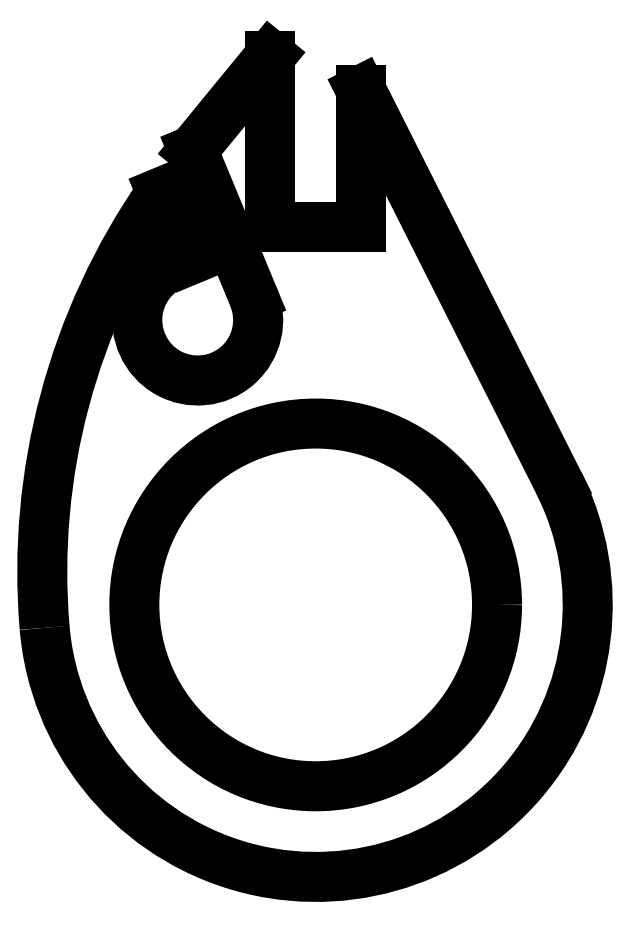
<metadata>
{"format":"dxf","ext":"dxf","renderer":"ezdxf+matplotlib","layout":"modelspace","background":"white","min_lineweight":24,"dpi":150}
</metadata>
<code>
0
SECTION
2
ENTITIES
0
CIRCLE
8
0
10
0
20
0
30
0
40
6
0
ARC
8
0
10
0
20
0
30
0
40
9
50
-175.2
51
26.74
0
LINE
8
0
10
8.037
20
4.05
30
0
11
1.5
21
17.02
31
0
0
LINE
8
0
10
1.5
20
17.02
30
0
11
1.5
21
12.5
31
0
0
LINE
8
0
10
1.5
20
12.5
30
0
11
-1.5
21
12.5
31
0
0
LINE
8
0
10
-1.5
20
12.5
30
0
11
-1.5
21
18.17
31
0
0
LINE
8
0
10
-1.5
20
18.17
30
0
11
-4.064
21
15.04
31
0
0
ARC
8
0
10
12.95
20
1.097
30
0
40
22
50
140.7
51
140.7
0
LINE
8
0
10
-4.064
20
15.04
30
0
11
-2.056
21
10.19
31
0
0
ARC
8
0
10
-3.903
20
9.424
30
0
40
2
50
-262
51
22.5
0
LINE
8
0
10
-4.182
20
11.4
30
0
11
-5.113
21
13.65
31
0
0
ARC
8
0
10
12.95
20
1.097
30
0
40
22
50
145.2
51
184.8
0
ENDSEC
0
EOF

</code>
